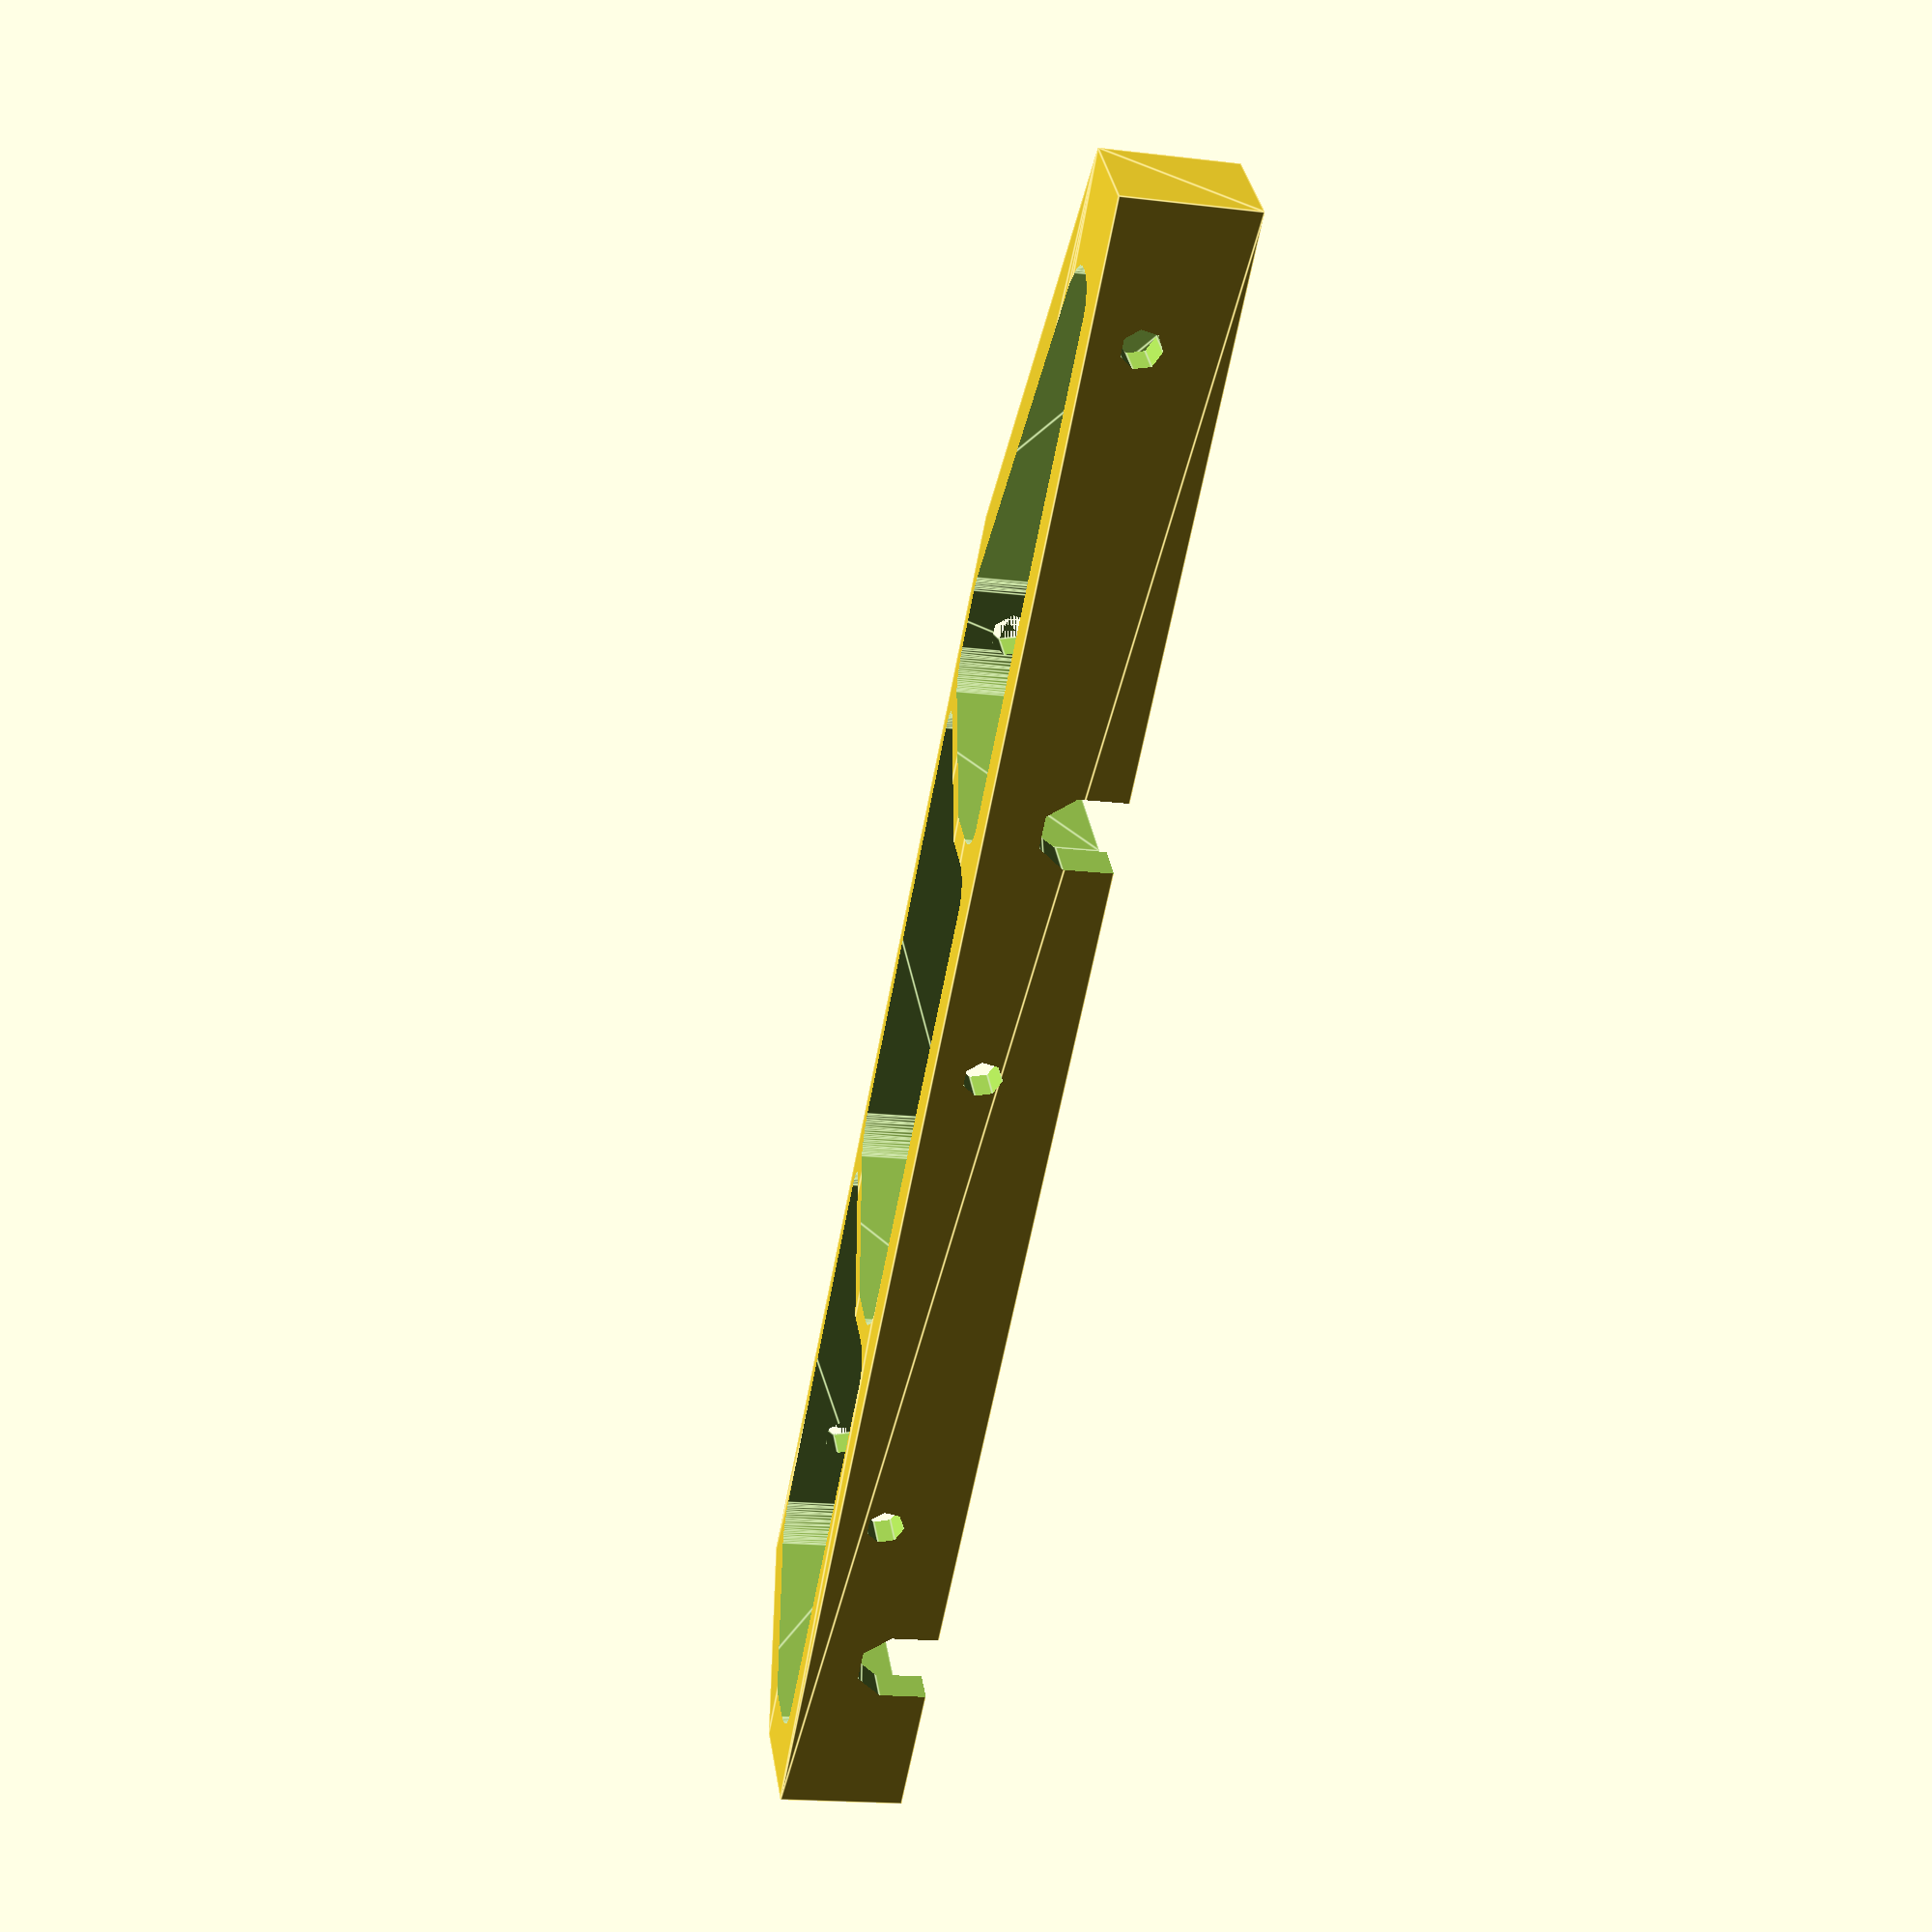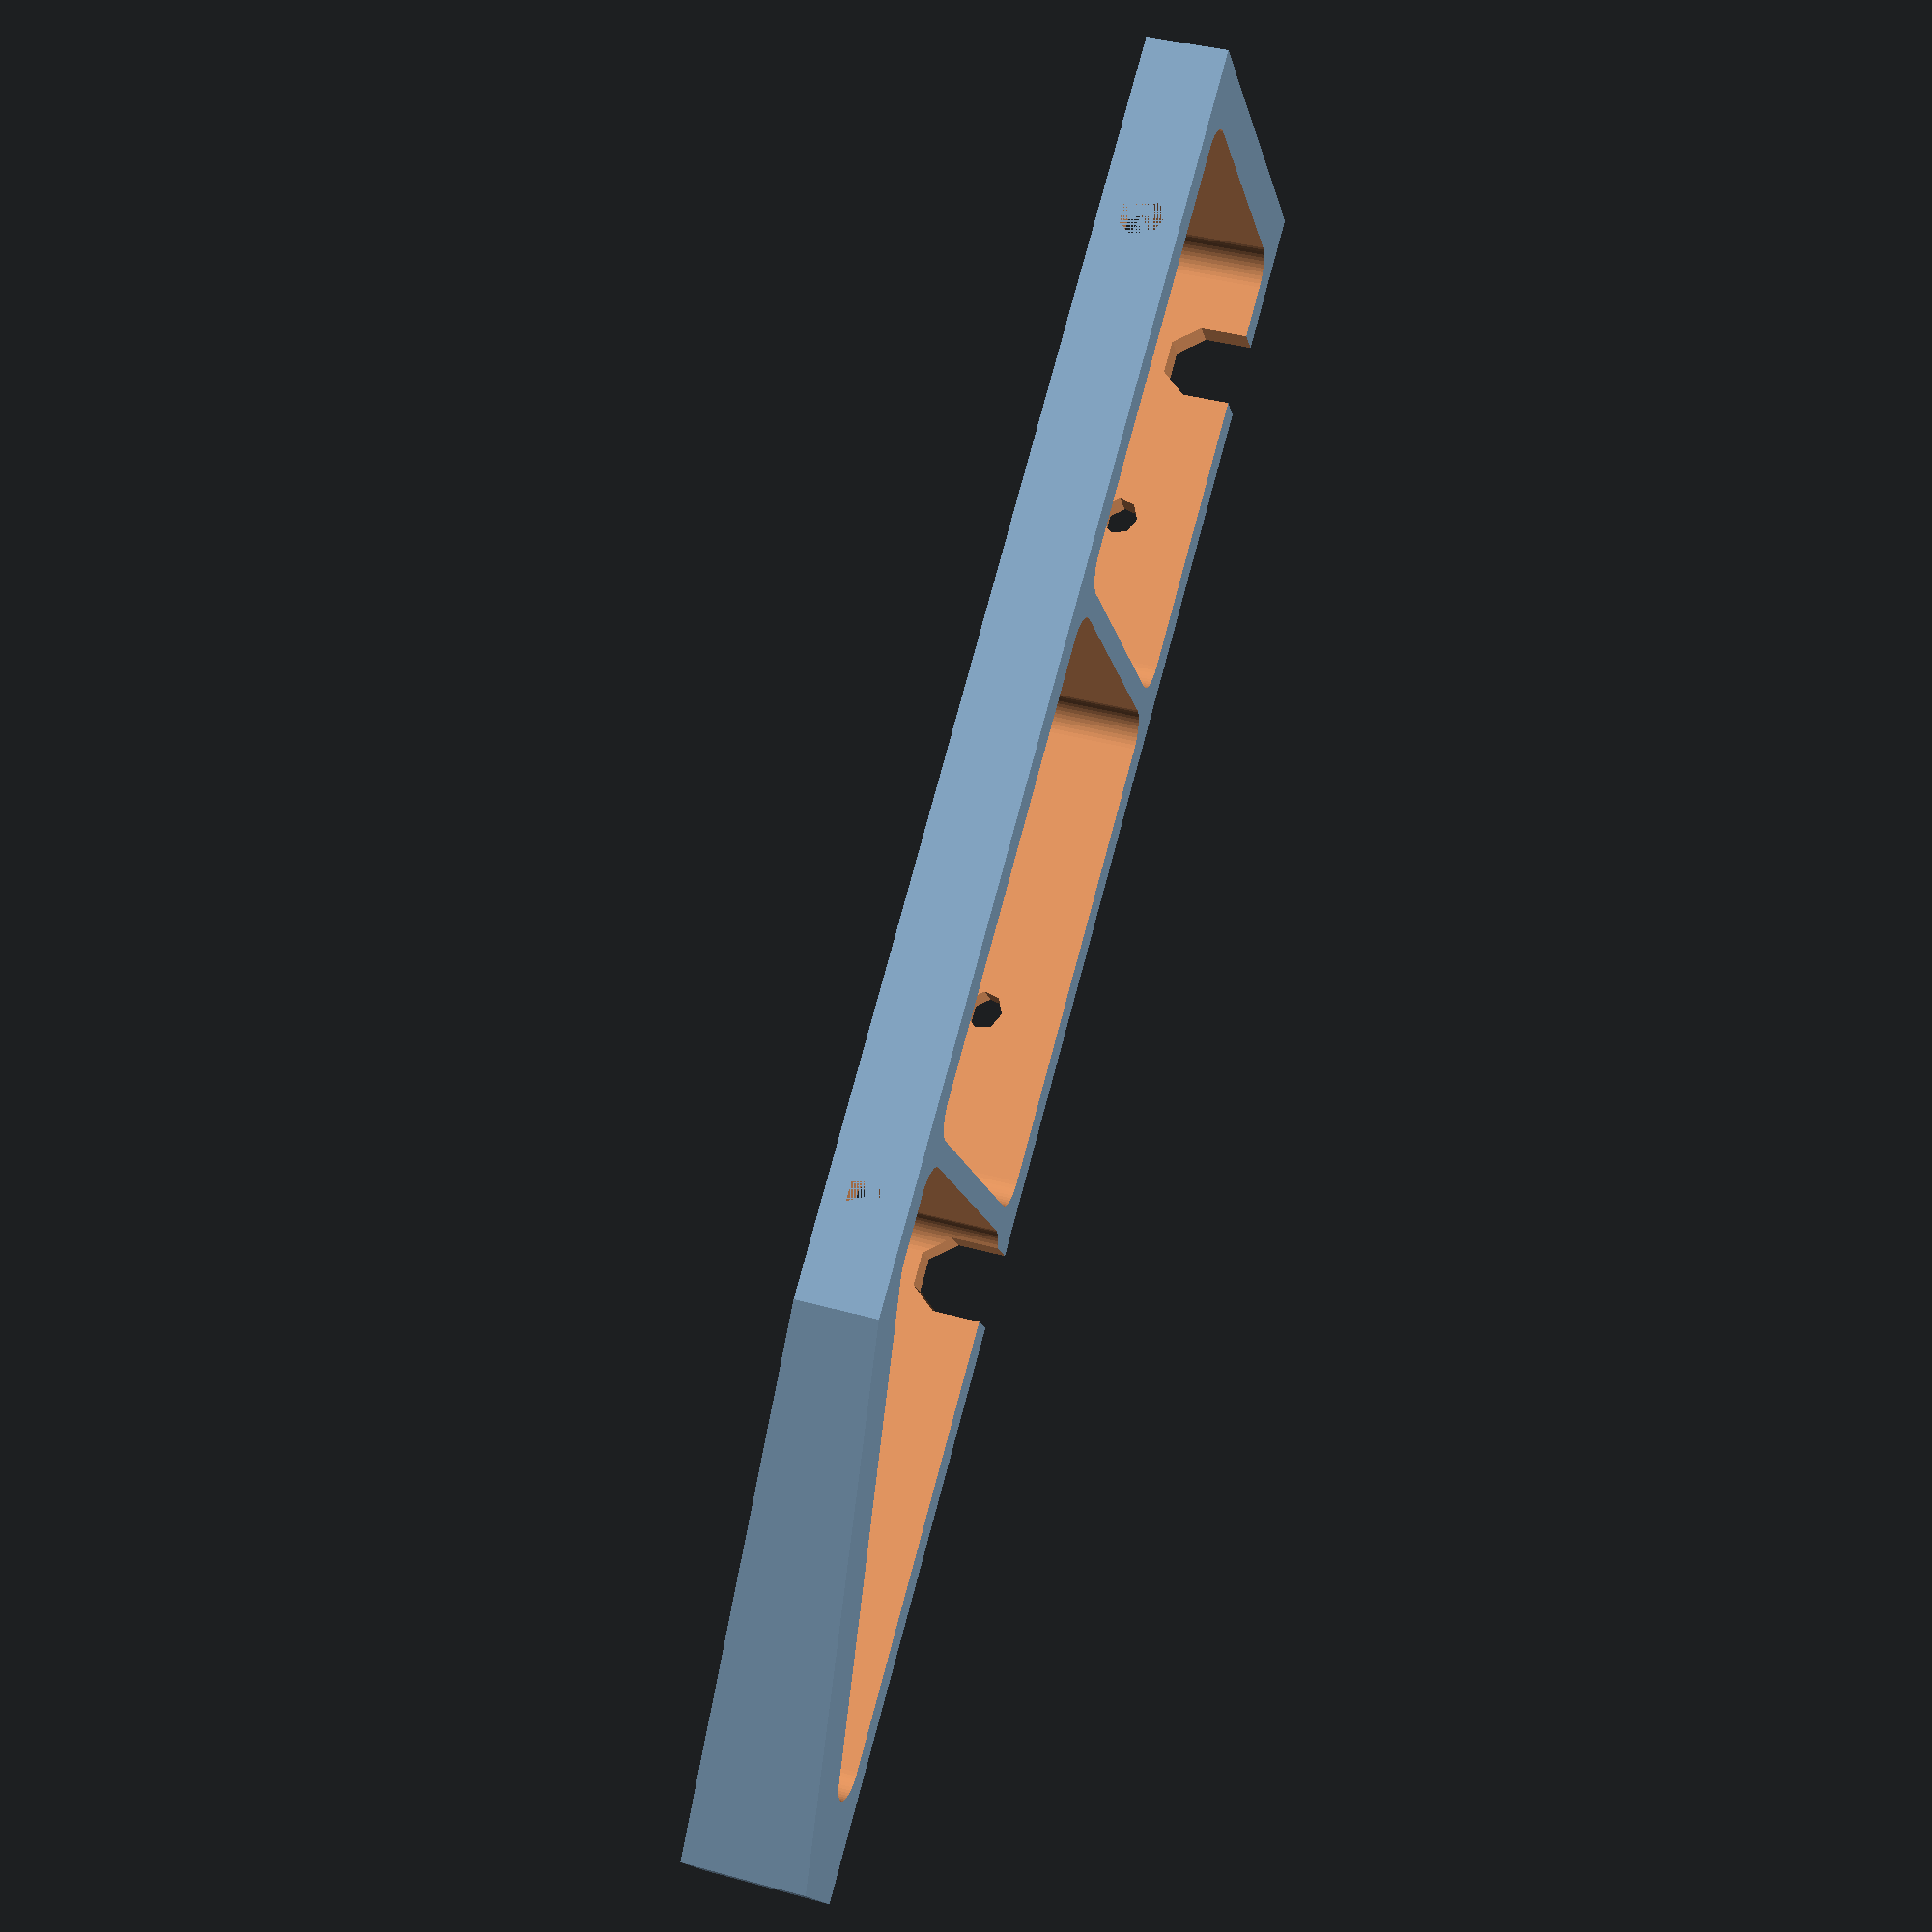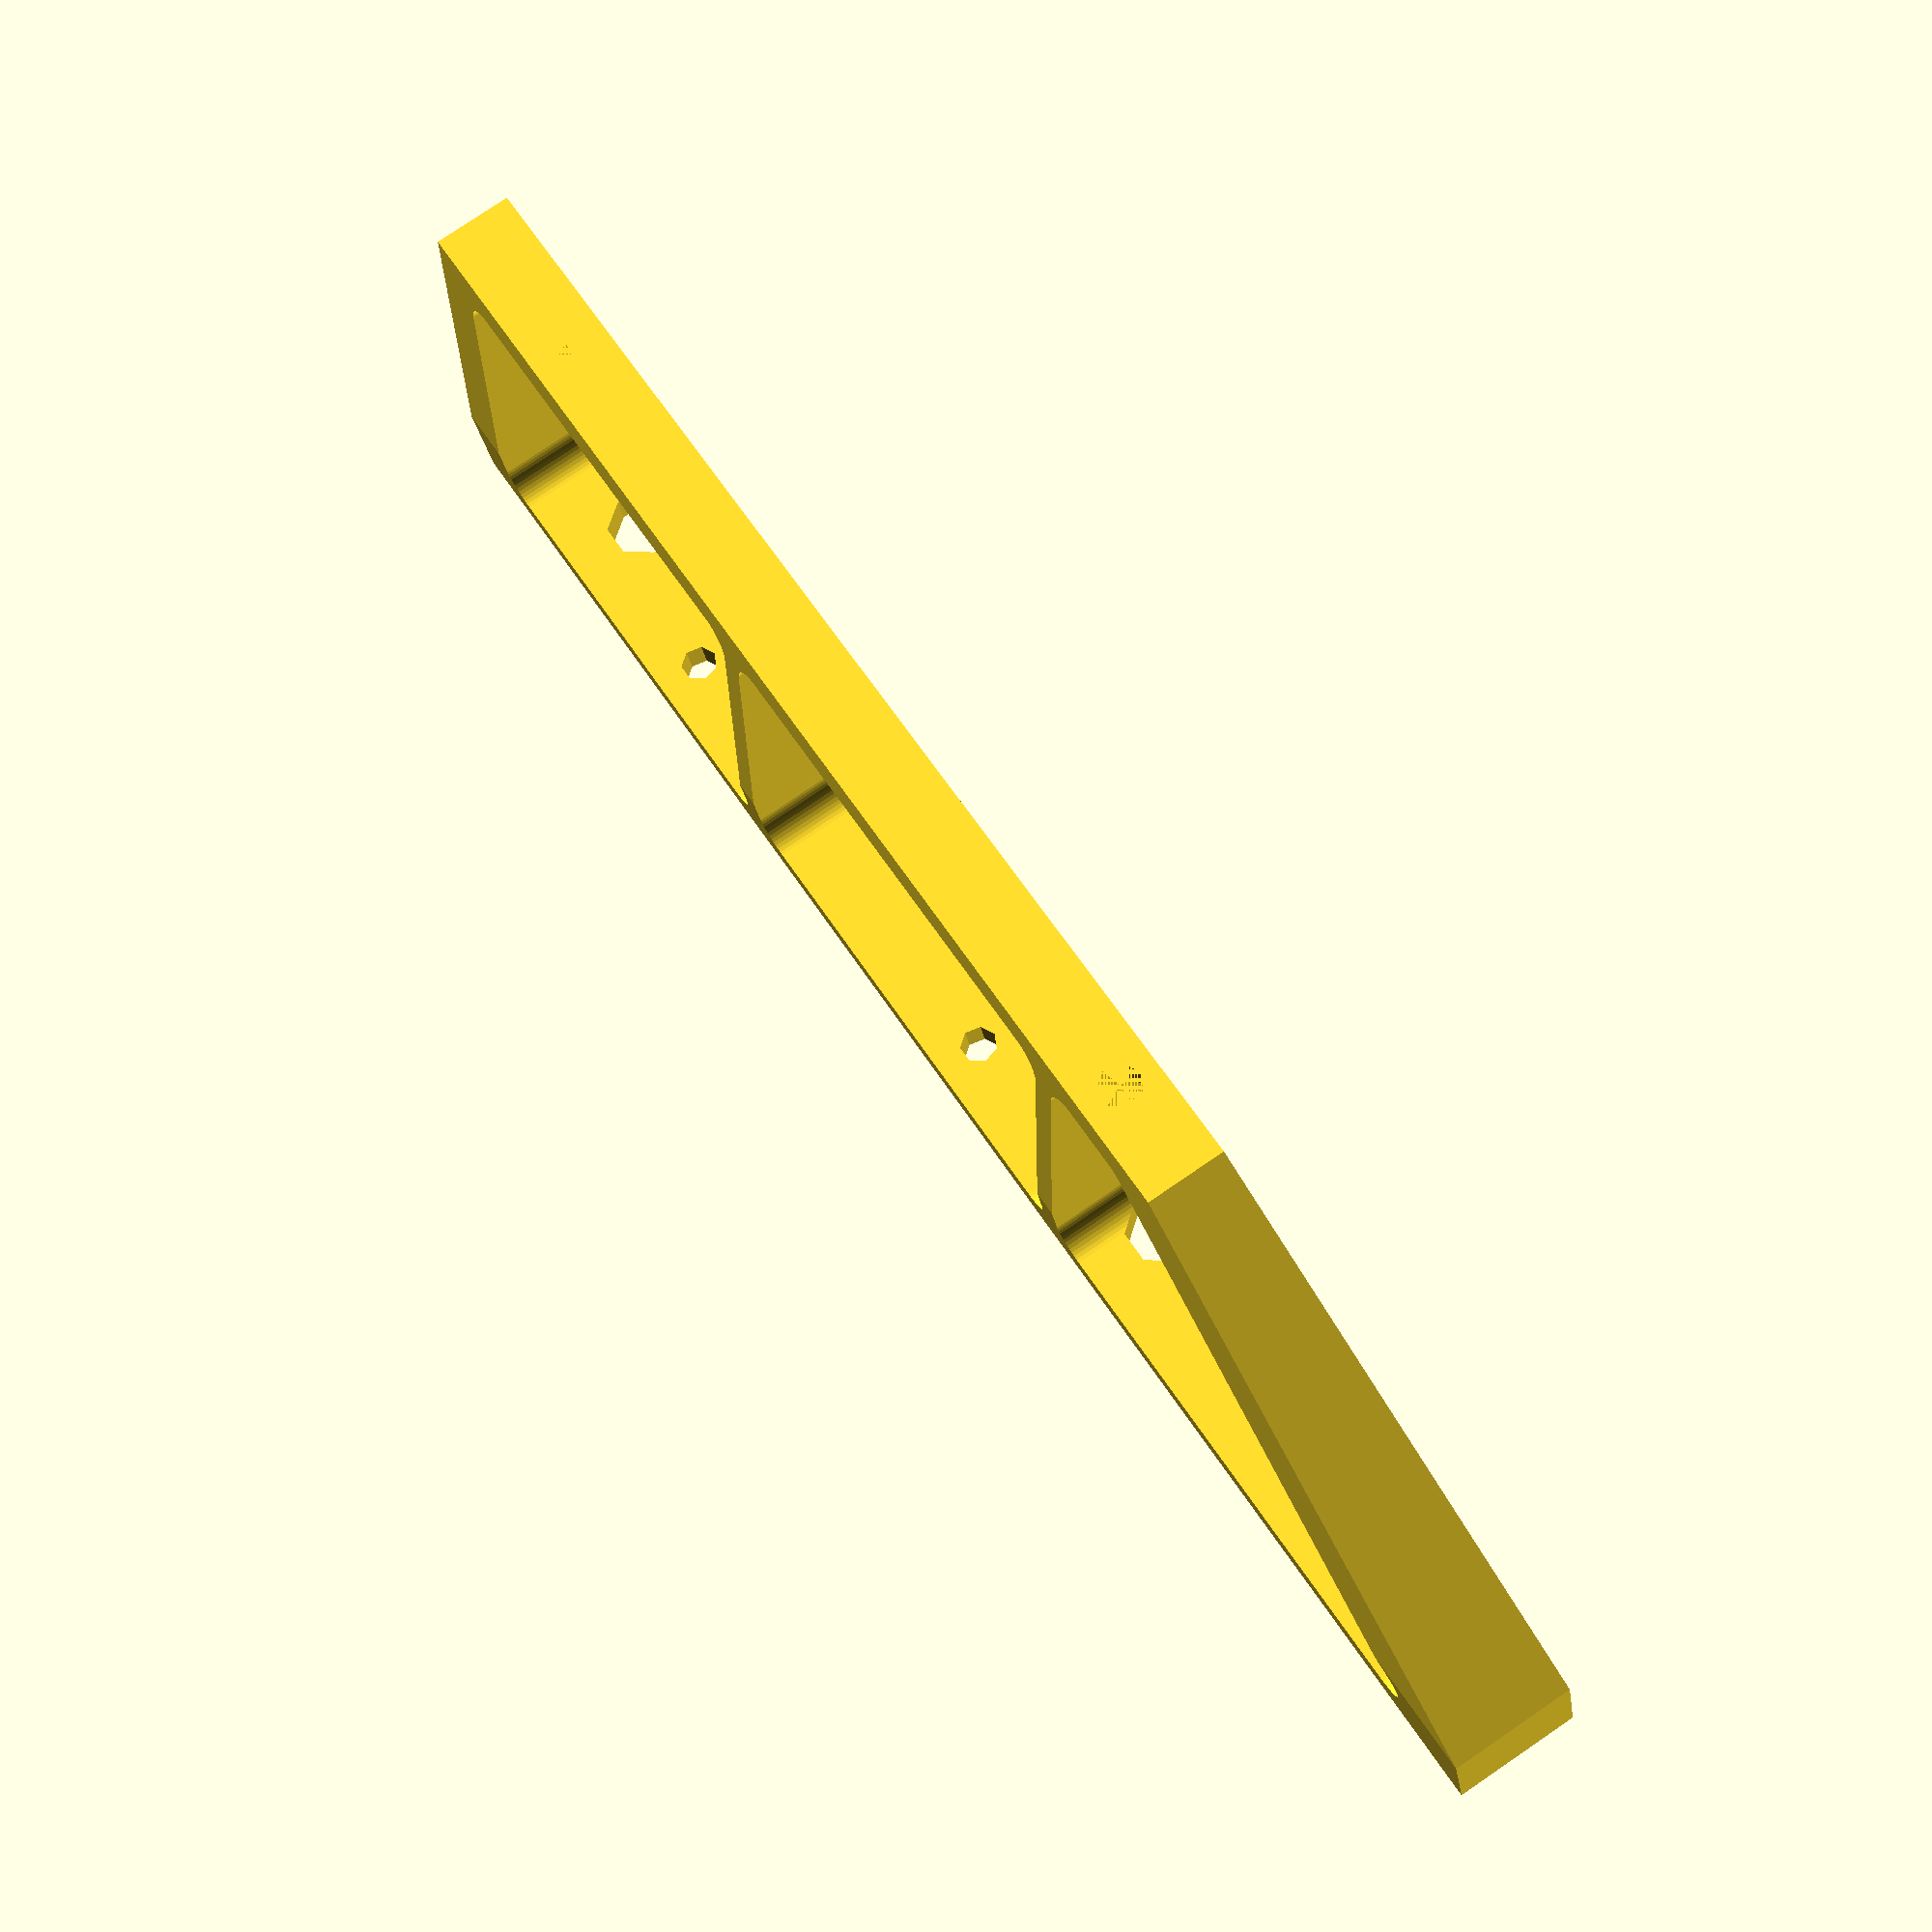
<openscad>
// 2019 by Johannes Walcher
//
// Defines an 3.5'' to 2.5'' adapter for server slots.
// Should not be used with hdds, since it will only fix it on one side and
// is not suitable agains vibrations.
// also, the other side should be somehow fixed to the tray, either by drilling
// an extra hole and fixing it there or with sticky tape.


module adapter() {
	adapterwidth = 32;
	holes_25 = [13+1.25, 90.2+1.25];
	holes_35 = [27+1.25, 69+1.25, 128+1.25];

	difference() {
		hull() {
			// Size of the full bild
			cube([0.001, 100, 6.5]);

			translate([adapterwidth-8, 0, 0])
			cube([8, 140, 10]);
		}
		hull() {
			pos = [[5,90,0],[5,95,0],[27,90,0],[27,130,0]];

			for (i = [0:1:3]) {
				translate([0,0,-0.01])
				translate(pos[i])
				cylinder(d=5, h=15, $fn=50);
			}
		}
		hull() {
			pos = [[5,7,0],[5,40,0],[27,7,0],[27,40,0]];

			for (i = [0:1:3]) {
				translate([0,0,-0.01])
				translate(pos[i])
				cylinder(d=5, h=15, $fn=50);
			}
		}
		hull() {
			pos = [[5,47,0],[5,83,0],[27,47,0],[27,83,0]];

			for (i = [0:1:3]) {
				translate([0,0,-0.01])
				translate(pos[i])
				cylinder(d=5, h=15, $fn=50);
			}
		}

		for (pos = holes_25) {
			// 2.5/2 + 1.88
			translate([0, pos, 1.88+1.25])
			rotate([0, 90, 0])
			cylinder(d=3.5, h=8, $fn=7);

			translate([adapterwidth-10, pos, 1.88+1.25])
			hull() {
				rotate([0, 90, 0])
				cylinder(d=6, h=12, $fn=7);

				rotate([0, 90, 0])
				translate([10,0,0])
				cylinder(d=6, h=12, $fn=7);
			}

		}
		for (pos = holes_35) {
			translate([adapterwidth-10, pos, 5+1.25])
			rotate([0, 90, 0])
			cylinder(d=3, h=11, $fn=7);
		}
	}
}

adapter();

</openscad>
<views>
elev=197.6 azim=229.8 roll=103.5 proj=p view=edges
elev=140.6 azim=306.9 roll=71.0 proj=p view=wireframe
elev=101.2 azim=255.5 roll=124.2 proj=p view=wireframe
</views>
